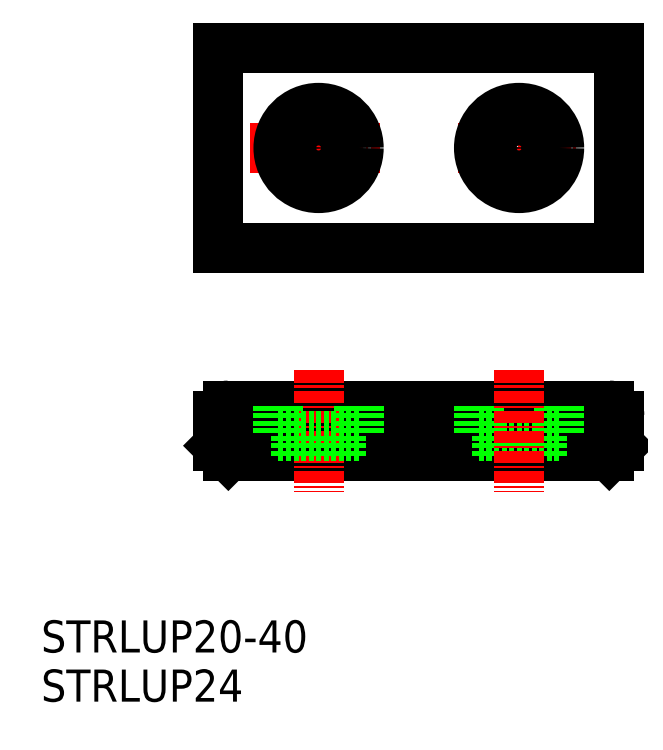
<metadata>
{"format":"dxf","ext":"dxf","renderer":"ezdxf+matplotlib","layout":"modelspace","background":"white","min_lineweight":24,"dpi":150}
</metadata>
<code>
0
SECTION
2
ENTITIES
0
LINE
8
0
10
11
20
44.3
30
0
11
49
21
44.3
31
0
0
LINE
8
0
10
11
20
39.3
30
0
11
49
21
39.3
31
0
0
LINE
8
0
10
10
20
60
30
0
11
50
21
60
31
0
0
LINE
8
0
10
10
20
80
30
0
11
50
21
80
31
0
0
LINE
8
0
10
10
20
80
30
0
11
10
21
60
31
0
0
LINE
8
CENTER
10
20
20
75.55
30
0
11
20
21
64.72
31
0
0
TEXT
8
0
10
-7.675
20
19.67
30
0
40
3.2
1
STRLUP20-40
0
LINE
8
CENTER
10
20
20
47.81
30
0
11
20
21
35.67
31
0
0
LINE
8
0
10
16
20
41.3
30
0
11
24
21
41.3
31
0
0
LINE
8
0
10
10
20
43.3
30
0
11
10
21
40.3
31
0
0
LINE
8
0
10
11
20
39.3
30
0
11
10
21
40.3
31
0
0
ARC
8
0
10
11
20
43.3
30
0
40
1
50
90
51
180
0
LINE
8
0
10
16
20
44.3
30
0
11
16
21
41.3
31
0
0
LINE
8
0
10
22.25
20
41.3
30
0
11
22.25
21
39.3
31
0
0
LINE
8
0
10
17.75
20
41.3
30
0
11
17.75
21
39.3
31
0
0
LINE
8
0
10
24
20
44.3
30
0
11
24
21
41.3
31
0
0
LINE
8
CENTER
10
13.2
20
70
30
0
11
26.13
21
70
31
0
0
LINE
8
0
10
50
20
80
30
0
11
50
21
60
31
0
0
LINE
8
0
10
50
20
43.3
30
0
11
50
21
40.3
31
0
0
LINE
8
0
10
49
20
39.3
30
0
11
50
21
40.3
31
0
0
ARC
8
0
10
49
20
43.3
30
0
40
1
50
0
51
90
0
LINE
8
CENTER
10
33.91
20
70
30
0
11
45.73
21
70
31
0
0
LINE
8
CENTER
10
40
20
75.55
30
0
11
40
21
64.72
31
0
0
TEXT
8
0
10
-7.675
20
14.77
30
0
40
3.2
1
STRLUP24
0
CIRCLE
8
0
10
20
20
70
30
0
40
4
0
CIRCLE
8
0
10
20
20
70
30
0
40
2.25
0
CIRCLE
8
0
10
40
20
70
30
0
40
2.25
0
CIRCLE
8
0
10
40
20
70
30
0
40
4
0
LINE
8
0
10
44
20
44.3
30
0
11
44
21
41.3
31
0
0
LINE
8
0
10
37.75
20
41.3
30
0
11
37.75
21
39.3
31
0
0
LINE
8
0
10
42.25
20
41.3
30
0
11
42.25
21
39.3
31
0
0
LINE
8
0
10
36
20
44.3
30
0
11
36
21
41.3
31
0
0
LINE
8
0
10
36
20
41.3
30
0
11
44
21
41.3
31
0
0
LINE
8
CENTER
10
40
20
47.81
30
0
11
40
21
35.67
31
0
0
ENDSEC
0
EOF

</code>
